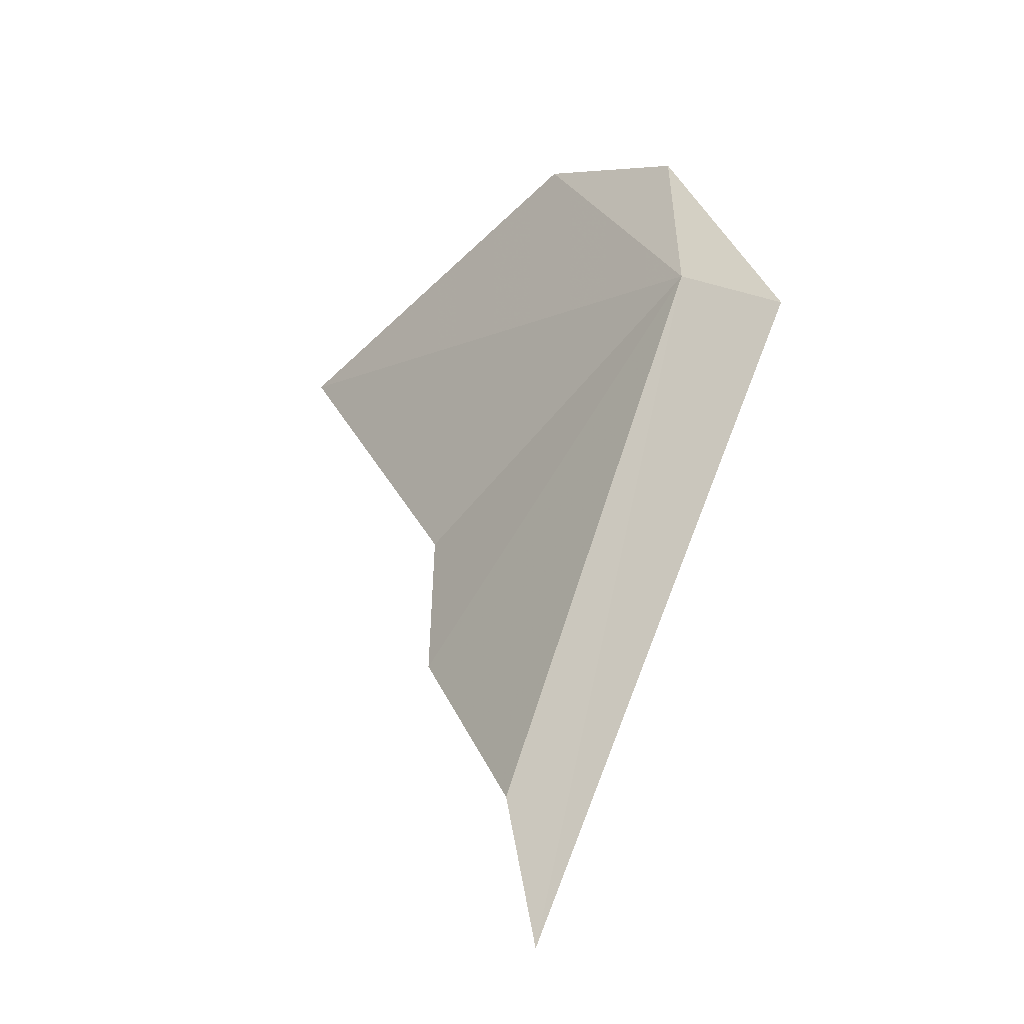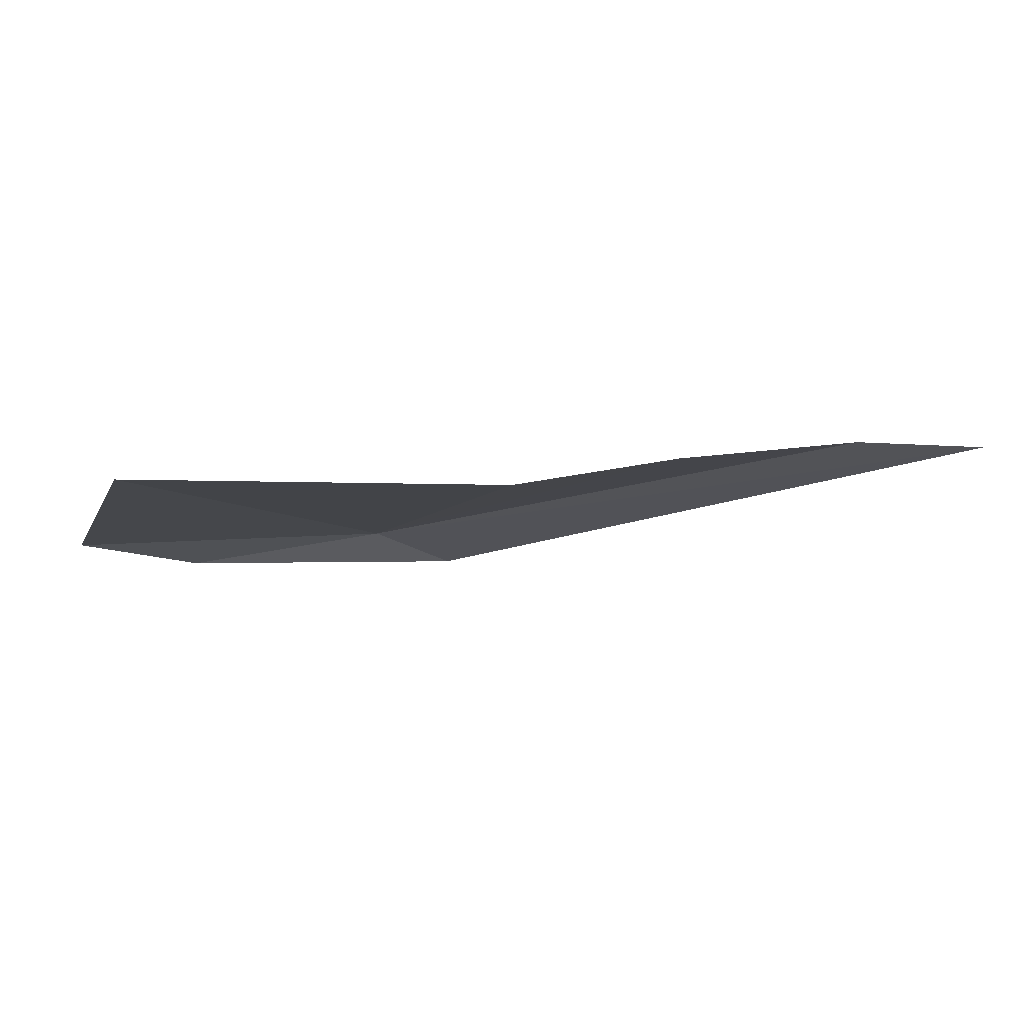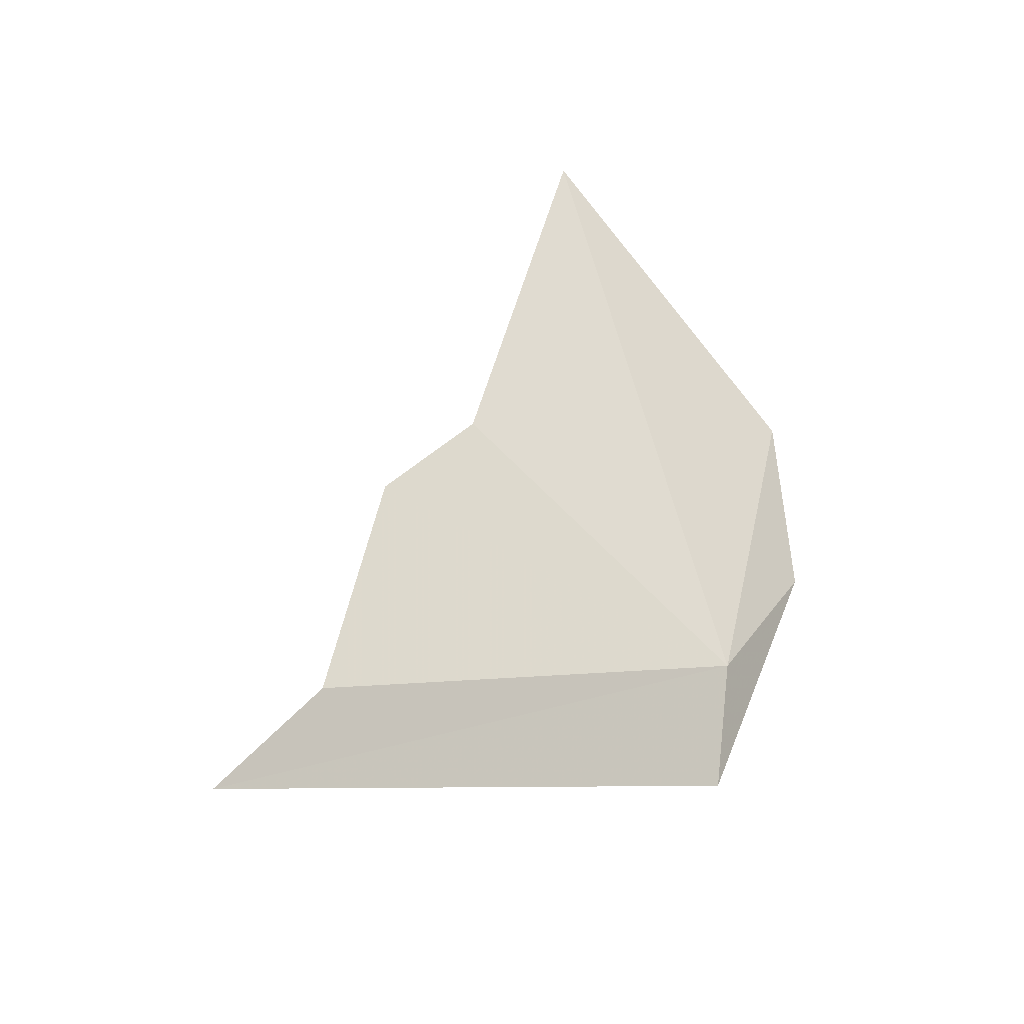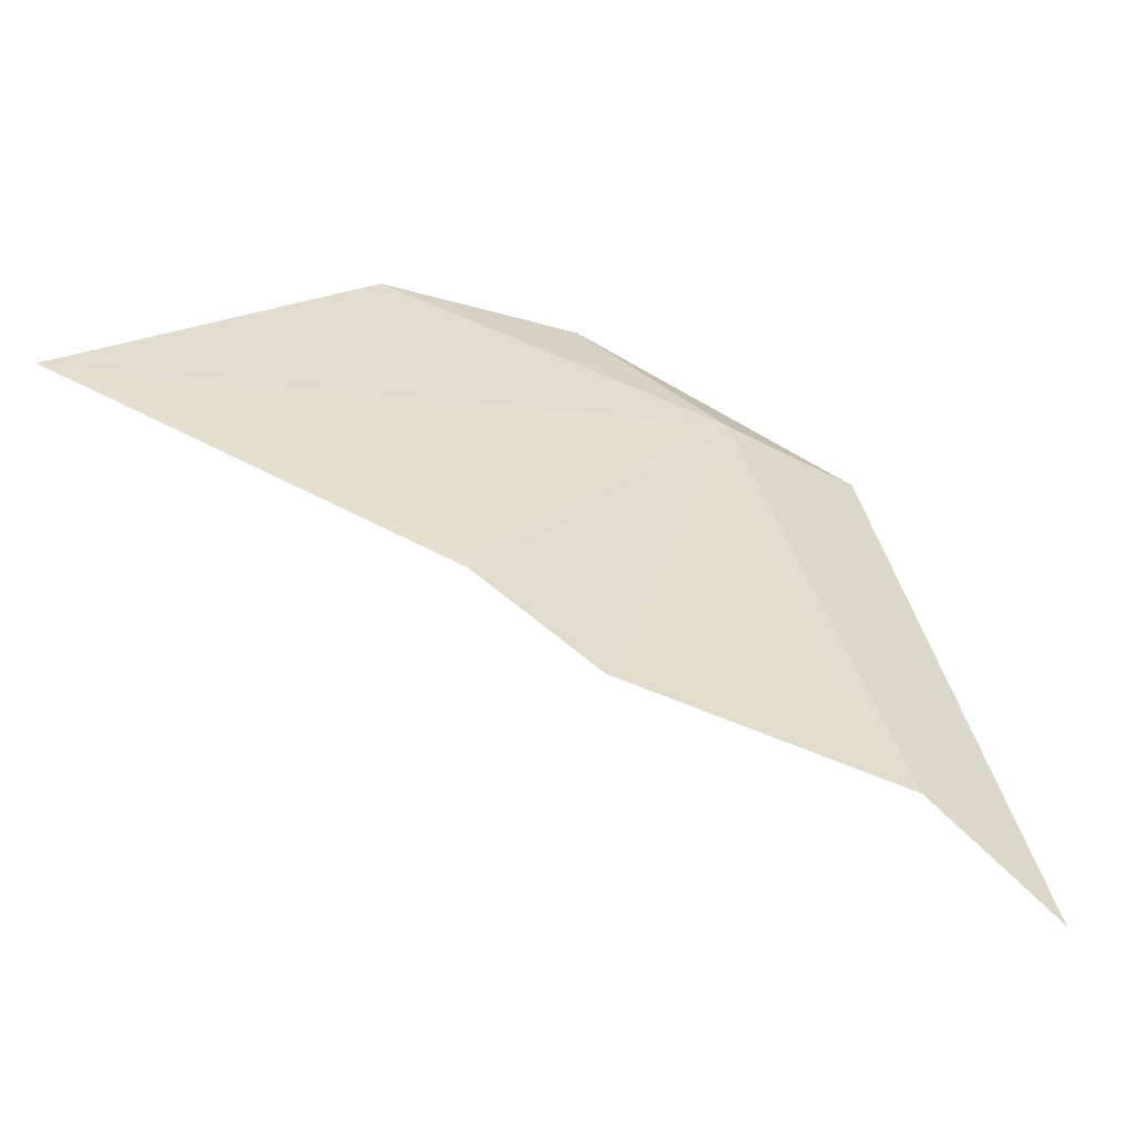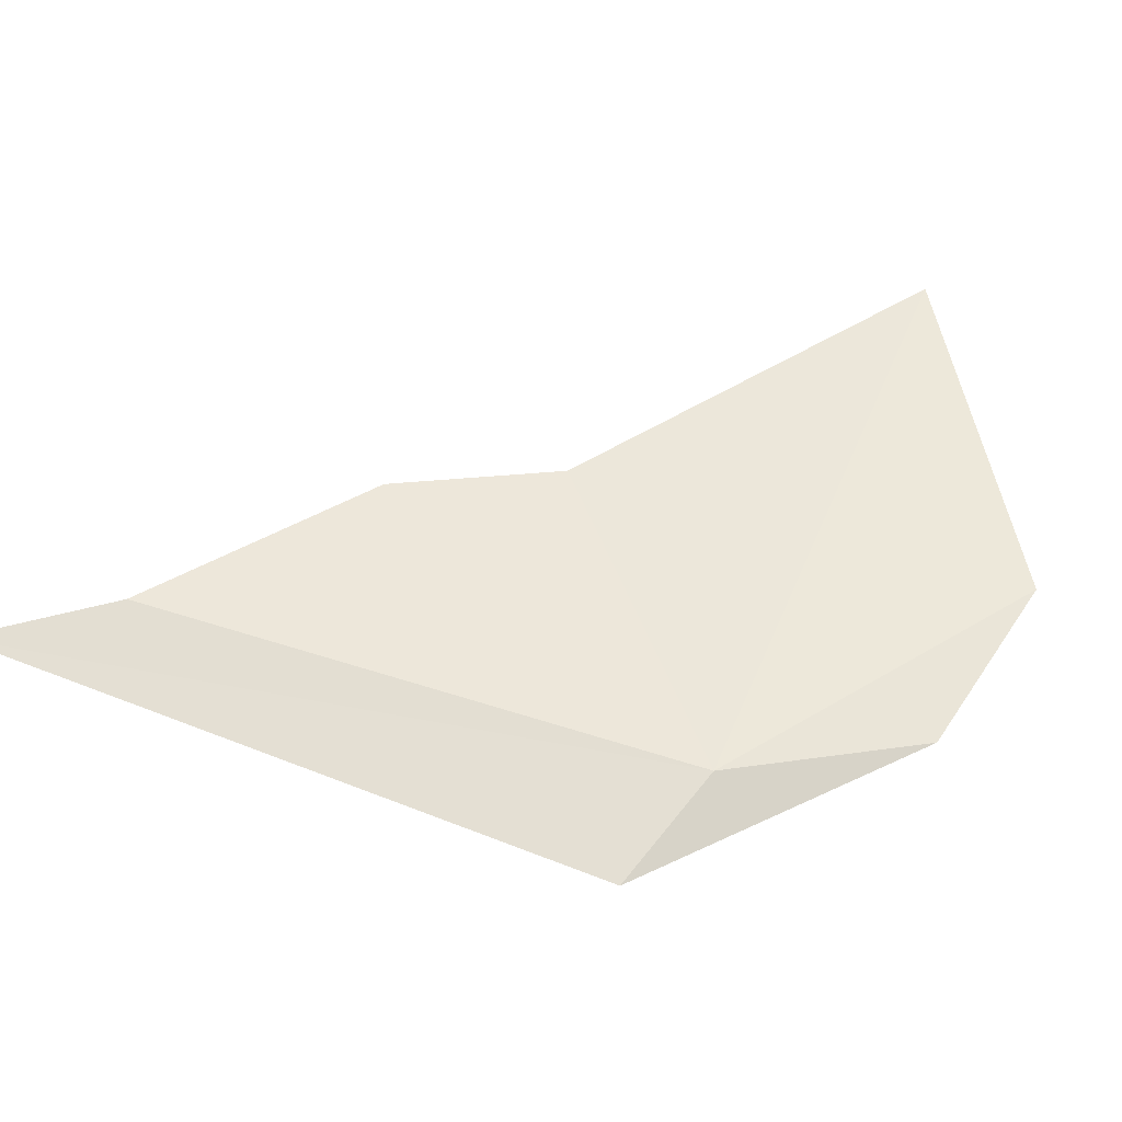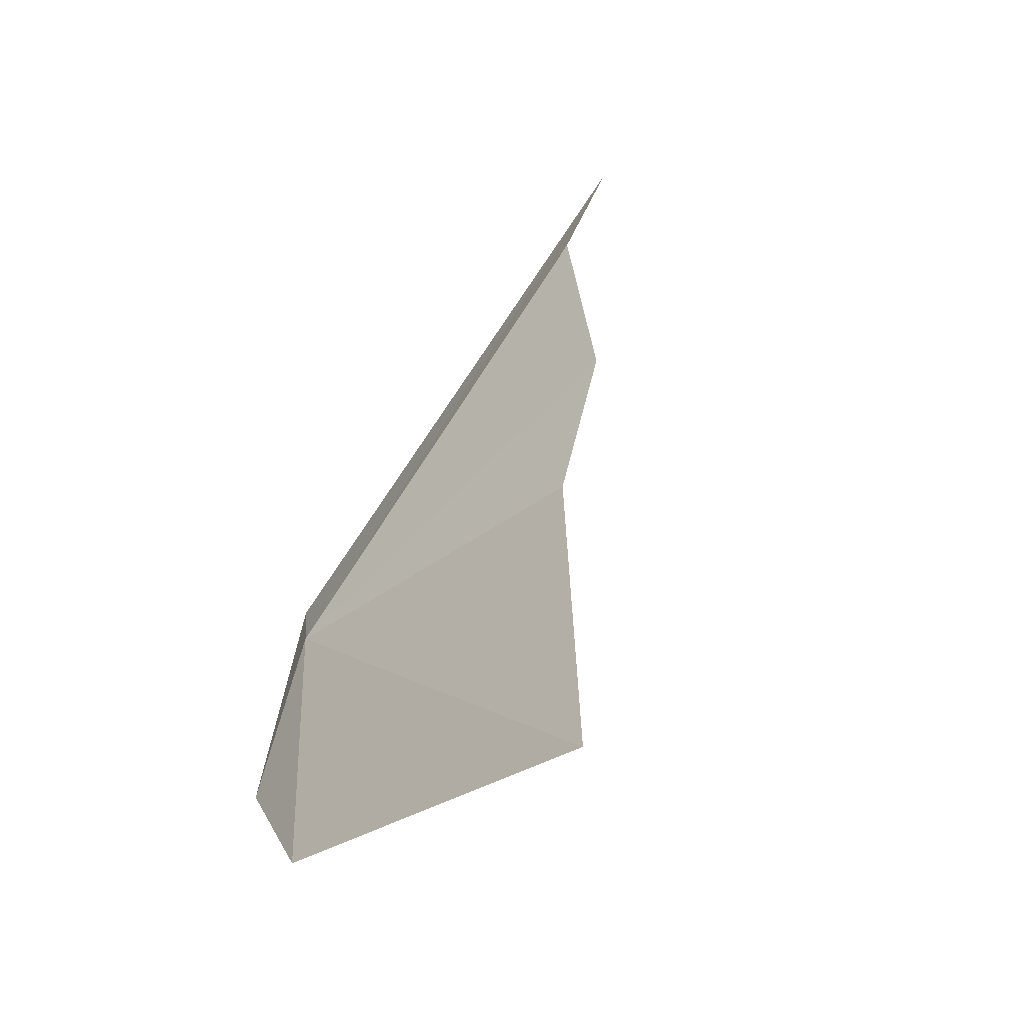
<metadata>
{"format":"obj","ext":"obj","renderer":"f3d","projection":"perspective","resolution":1024,"background":"white","views":[{"elev":-5.7,"azim":95.5,"up":"+Y"},{"elev":39.0,"azim":-63.4,"up":"+Z"},{"elev":21.2,"azim":72.9,"up":"+Z"},{"elev":-28.6,"azim":28.1,"up":"+Y"},{"elev":5.3,"azim":122.9,"up":"+Z"},{"elev":53.1,"azim":-122.6,"up":"+Z"}]}
</metadata>
<code>
v 6.625 32 13.36
v 7.527 30.04 13.95
v 6.592 30.52 14.34
v 6.979 31.83 12.99
v 7.92 29.57 13.81
v 6.079 31.03 14.38
v 6.005 32.58 13.43
v 4.665 31.89 15.1
v 5.395 32.71 13.95
f 1 3 2
f 1 5 4
f 1 2 5
f 1 6 3
f 1 4 7
f 1 8 6
f 1 7 9
f 1 9 8

</code>
